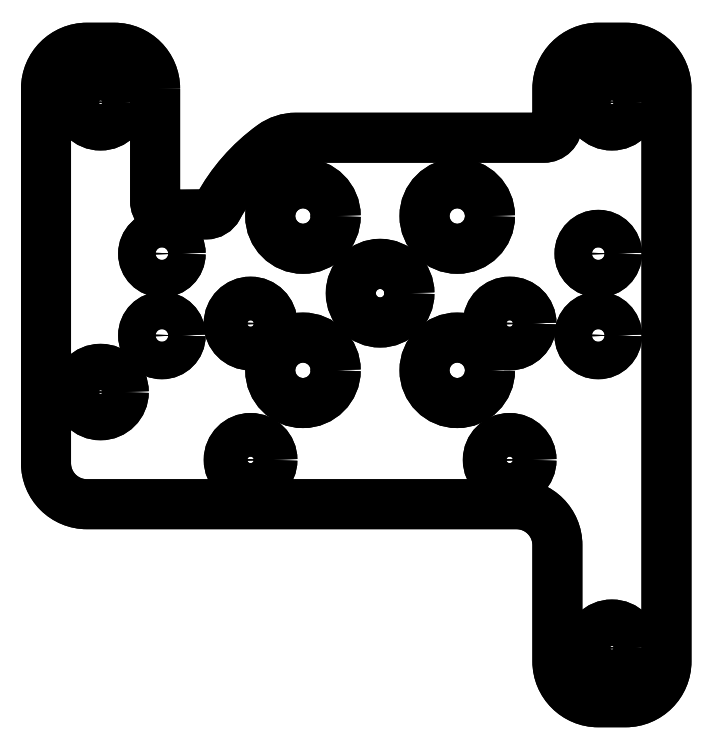
<metadata>
{"format":"dxf","ext":"dxf","renderer":"ezdxf+matplotlib","layout":"modelspace","background":"white","min_lineweight":24,"dpi":150}
</metadata>
<code>
0
SECTION
2
ENTITIES
0
LWPOLYLINE
8
0
90
24
70
1
43
0
10
-16.5
20
15.1
42
0.4142
10
-19.5
20
18.1
10
-21.5
20
18.1
42
0.4142
10
-24.5
20
15.1
10
-24.5
20
-12.37
42
0.4142
10
-21.5
20
-15.37
10
10
20
-15.37
42
-0.4142
10
13
20
-18.37
10
13
20
-26.9
42
0.4142
10
16
20
-29.9
10
18
20
-29.9
42
0.4142
10
21
20
-26.9
10
21
20
15.1
42
0.4142
10
18
20
18.1
10
16
20
18.1
42
0.4142
10
13
20
15.1
10
13
20
12.5
42
-0.4142
10
12
20
11.5
10
-6.164
20
11.5
42
0.1582
10
-7.926
20
10.93
42
0.1127
10
-11.88
20
6.404
42
-0.2735
10
-12.76
20
5.879
10
-15.49
20
5.855
42
-0.4168
10
-16.5
20
6.855
0
CIRCLE
8
0
10
-16
20
-3
30
0
40
1.375
210
0
220
0
230
1
0
CIRCLE
8
0
10
16
20
3
30
0
40
1.375
210
0
220
0
230
1
0
CIRCLE
8
0
10
16
20
-3
30
0
40
1.375
210
-0
220
0
230
1
0
CIRCLE
8
0
10
-16
20
3
30
0
40
1.375
210
-0
220
0
230
1
0
CIRCLE
8
0
10
-9.498
20
-12.12
30
0
40
1.6
210
1.034e-25
220
1.972e-31
230
1
0
CIRCLE
8
0
10
-9.498
20
-2.125
30
0
40
1.6
210
-1.034e-25
220
9.496e-66
230
1
0
CIRCLE
8
0
10
9.502
20
-2.125
30
0
40
1.6
210
1.034e-25
220
1.972e-31
230
1
0
CIRCLE
8
0
10
9.502
20
-12.12
30
0
40
1.6
210
-1.034e-25
220
9.496e-66
230
1
0
CIRCLE
8
0
10
-20.5
20
-7.15
30
0
40
1.7
210
1.034e-25
220
1.972e-31
230
1
0
CIRCLE
8
0
10
17
20
-25.9
30
0
40
1.7
210
-1.034e-25
220
-1.972e-31
230
1
0
CIRCLE
8
0
10
17
20
14.1
30
0
40
1.7
210
1.034e-25
220
1.972e-31
230
1
0
CIRCLE
8
0
10
-20.5
20
14.1
30
0
40
1.7
210
1.034e-25
220
1.972e-31
230
1
0
CIRCLE
8
0
10
0.001919
20
0.1
30
0
40
2.15
210
1.034e-25
220
-1.183e-40
230
1
0
CIRCLE
8
0
10
5.659
20
5.757
30
0
40
2.4
210
2.257e-46
220
1.972e-31
230
1
0
CIRCLE
8
0
10
5.659
20
-5.557
30
0
40
2.4
210
2.257e-46
220
1.972e-31
230
1
0
CIRCLE
8
0
10
-5.655
20
5.757
30
0
40
2.4
210
2.257e-46
220
1.972e-31
230
1
0
CIRCLE
8
0
10
-5.655
20
-5.557
30
0
40
2.4
210
2.257e-46
220
1.972e-31
230
1
0
LWPOLYLINE
8
0
90
24
70
1
43
0
10
-16.5
20
15.1
42
0.4142
10
-19.5
20
18.1
10
-21.5
20
18.1
42
0.4142
10
-24.5
20
15.1
10
-24.5
20
-12.37
42
0.4142
10
-21.5
20
-15.37
10
10
20
-15.37
42
-0.4142
10
13
20
-18.37
10
13
20
-26.9
42
0.4142
10
16
20
-29.9
10
18
20
-29.9
42
0.4142
10
21
20
-26.9
10
21
20
15.1
42
0.4142
10
18
20
18.1
10
16
20
18.1
42
0.4142
10
13
20
15.1
10
13
20
12.5
42
-0.4142
10
12
20
11.5
10
-6.164
20
11.5
42
0.1582
10
-7.926
20
10.93
42
0.1127
10
-11.88
20
6.404
42
-0.2735
10
-12.76
20
5.879
10
-15.49
20
5.855
42
-0.4168
10
-16.5
20
6.855
0
CIRCLE
8
0
10
-9.498
20
-12.12
30
0
40
1.6
210
1.034e-25
220
1.972e-31
230
1
0
CIRCLE
8
0
10
-9.498
20
-2.125
30
0
40
1.6
210
-1.034e-25
220
9.496e-66
230
1
0
CIRCLE
8
0
10
9.502
20
-2.125
30
0
40
1.6
210
1.034e-25
220
1.972e-31
230
1
0
CIRCLE
8
0
10
9.502
20
-12.12
30
0
40
1.6
210
-1.034e-25
220
9.496e-66
230
1
0
CIRCLE
8
0
10
-20.5
20
-7.15
30
0
40
1.7
210
1.034e-25
220
1.972e-31
230
1
0
CIRCLE
8
0
10
17
20
-25.9
30
0
40
1.7
210
-1.034e-25
220
-1.972e-31
230
1
0
CIRCLE
8
0
10
17
20
14.1
30
0
40
1.7
210
1.034e-25
220
1.972e-31
230
1
0
CIRCLE
8
0
10
-20.5
20
14.1
30
0
40
1.7
210
1.034e-25
220
1.972e-31
230
1
0
CIRCLE
8
0
10
-5.655
20
-5.557
30
0
40
2.4
210
2.257e-46
220
1.972e-31
230
1
0
CIRCLE
8
0
10
0.001919
20
0.1
30
0
40
2.15
210
1.034e-25
220
-1.183e-40
230
1
0
CIRCLE
8
0
10
5.659
20
-5.557
30
0
40
2.4
210
2.257e-46
220
1.972e-31
230
1
0
CIRCLE
8
0
10
-5.655
20
5.757
30
0
40
2.4
210
2.257e-46
220
1.972e-31
230
1
0
CIRCLE
8
0
10
5.659
20
5.757
30
0
40
2.4
210
2.257e-46
220
1.972e-31
230
1
0
CIRCLE
8
0
10
-16
20
-3
30
0
40
1.375
210
0
220
0
230
1
0
CIRCLE
8
0
10
16
20
3
30
0
40
1.375
210
0
220
0
230
1
0
CIRCLE
8
0
10
16
20
-3
30
0
40
1.375
210
-0
220
0
230
1
0
CIRCLE
8
0
10
-16
20
3
30
0
40
1.375
210
0
220
0
230
1
0
ENDSEC
0
EOF

</code>
